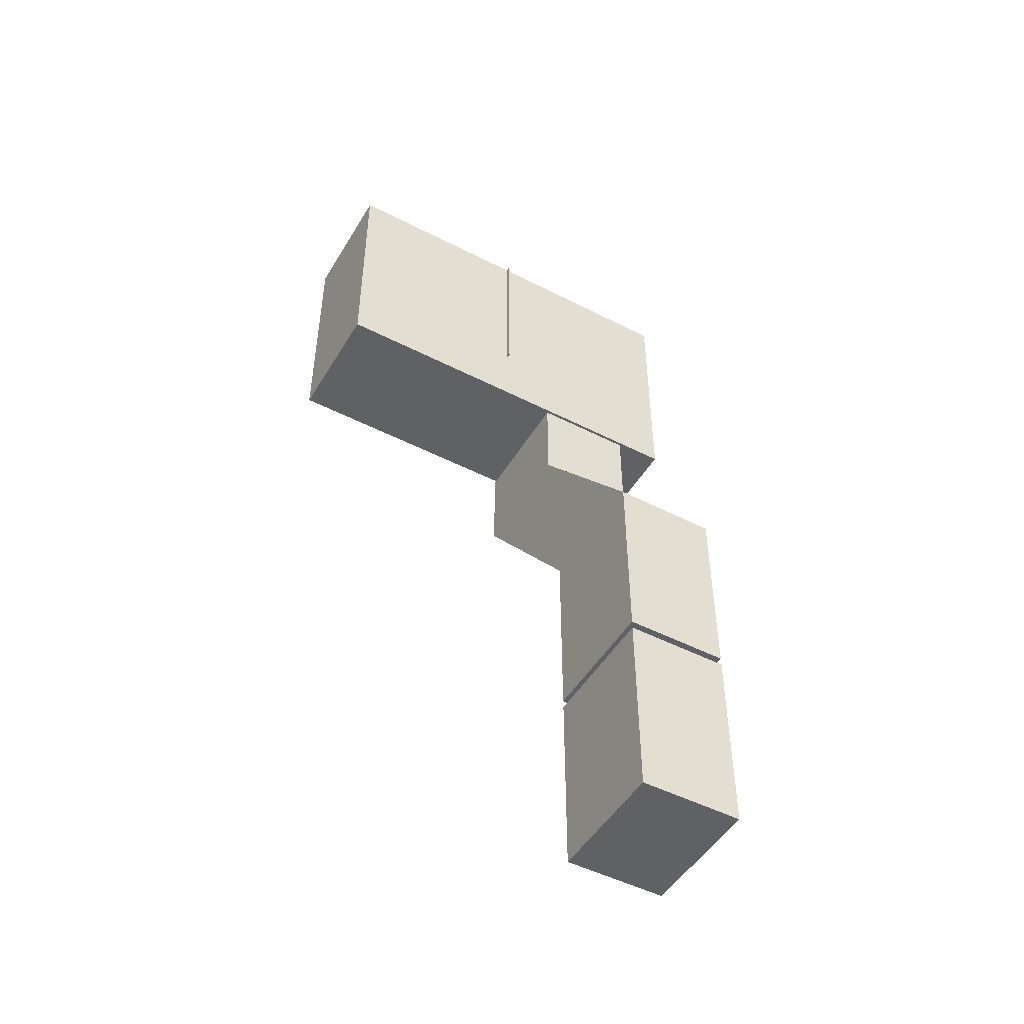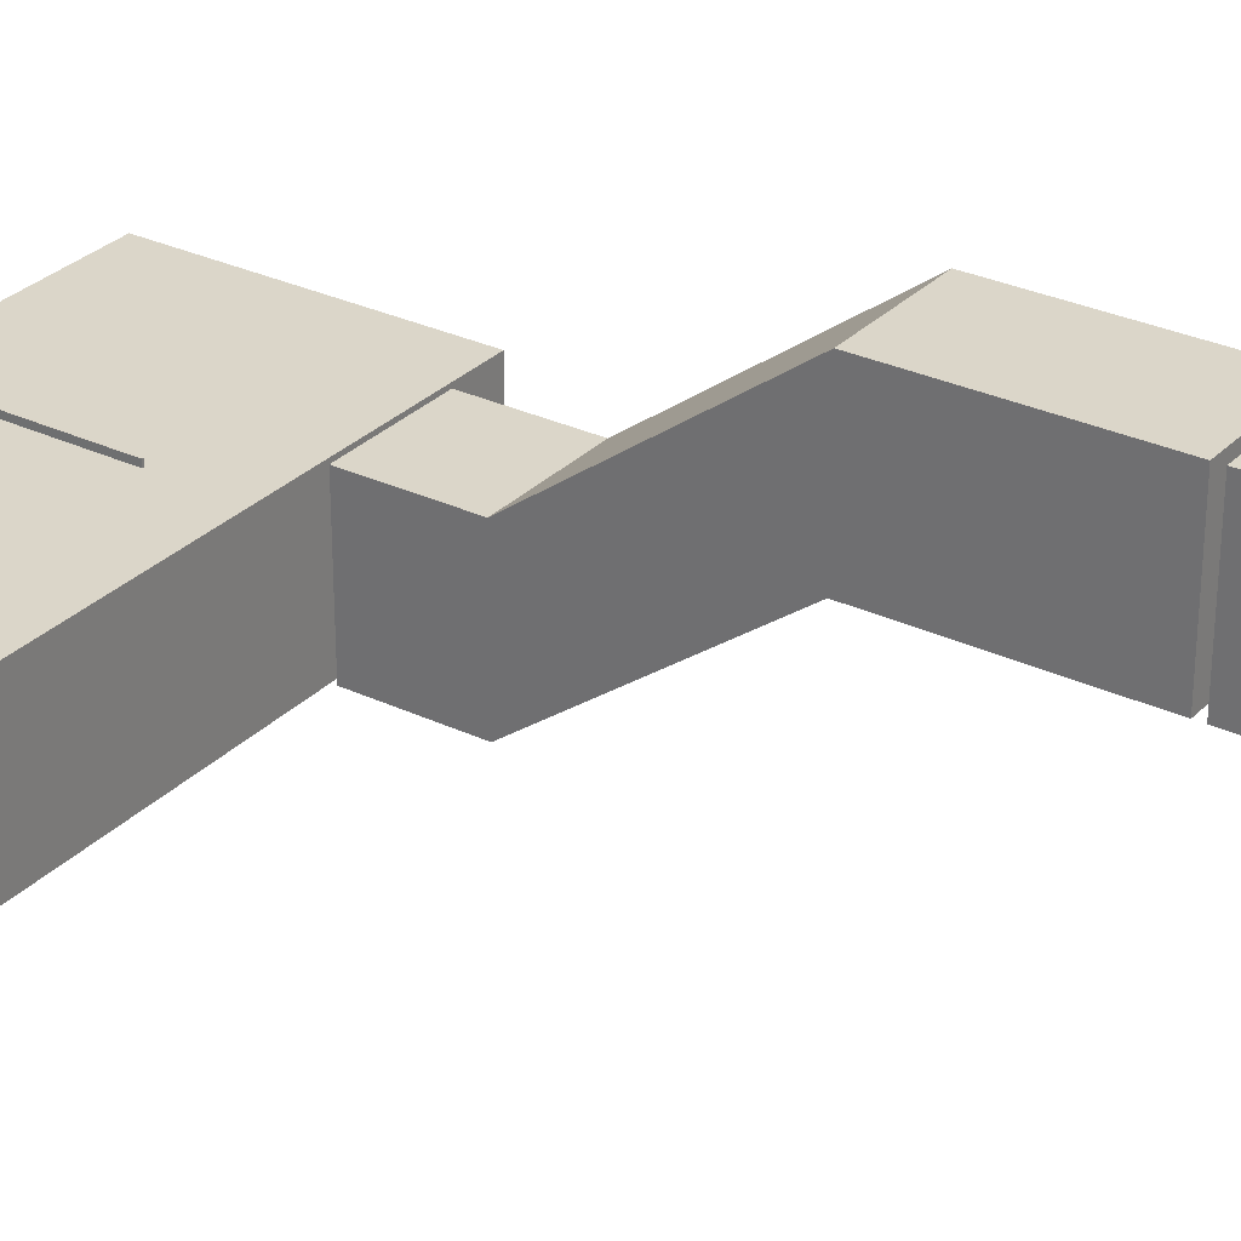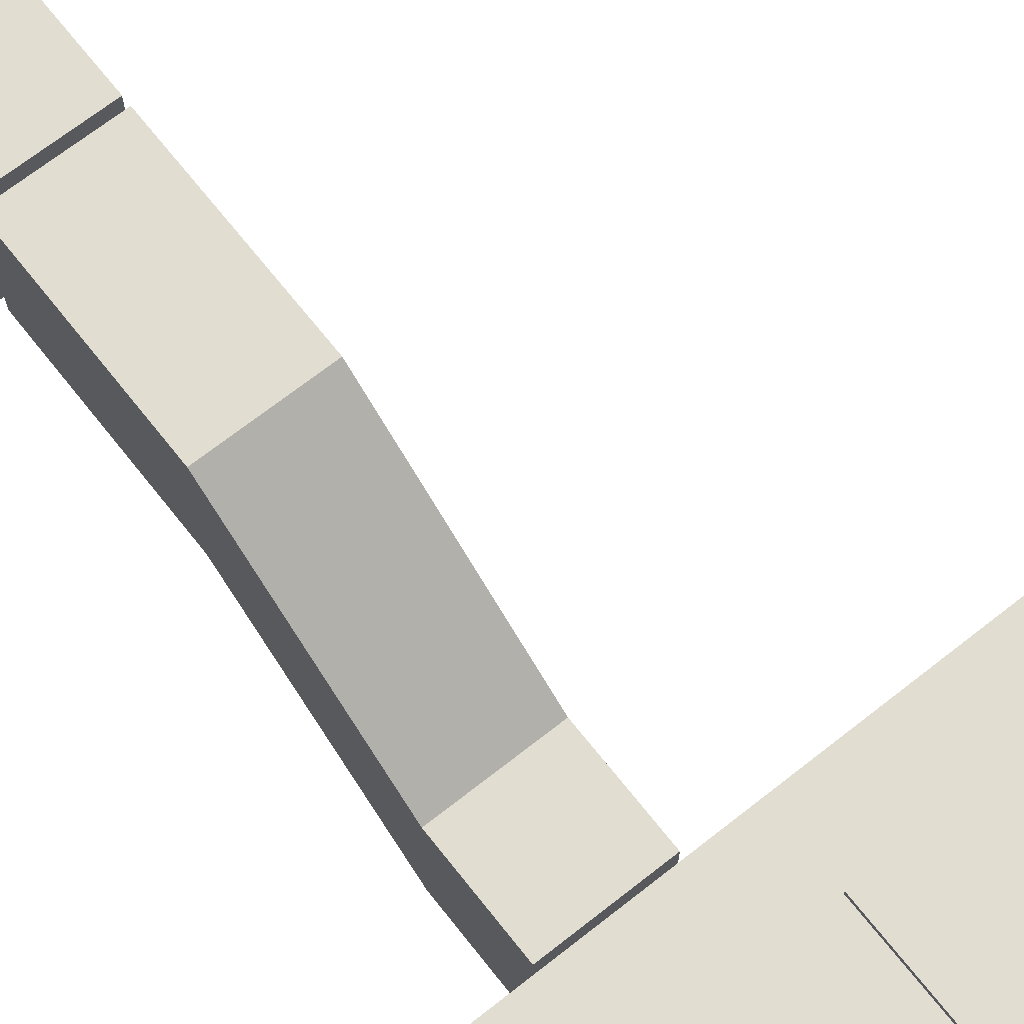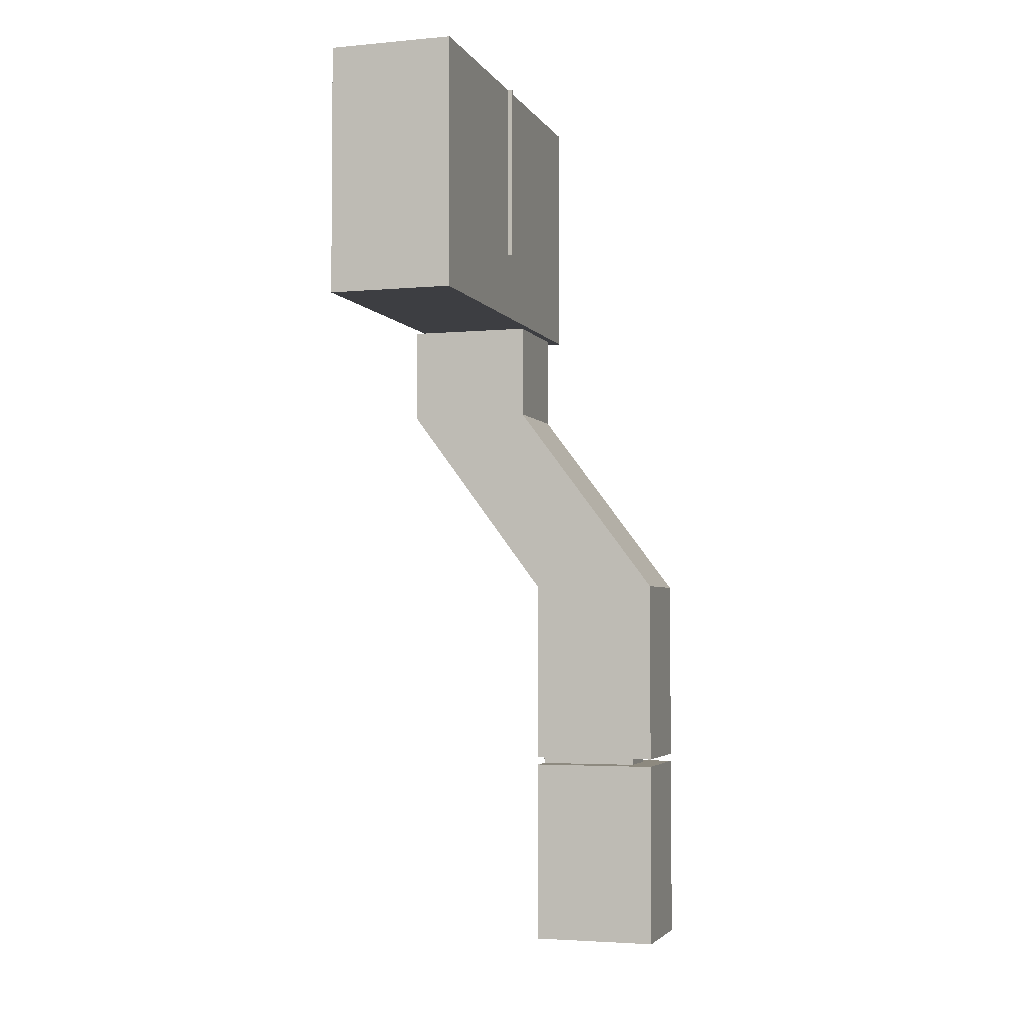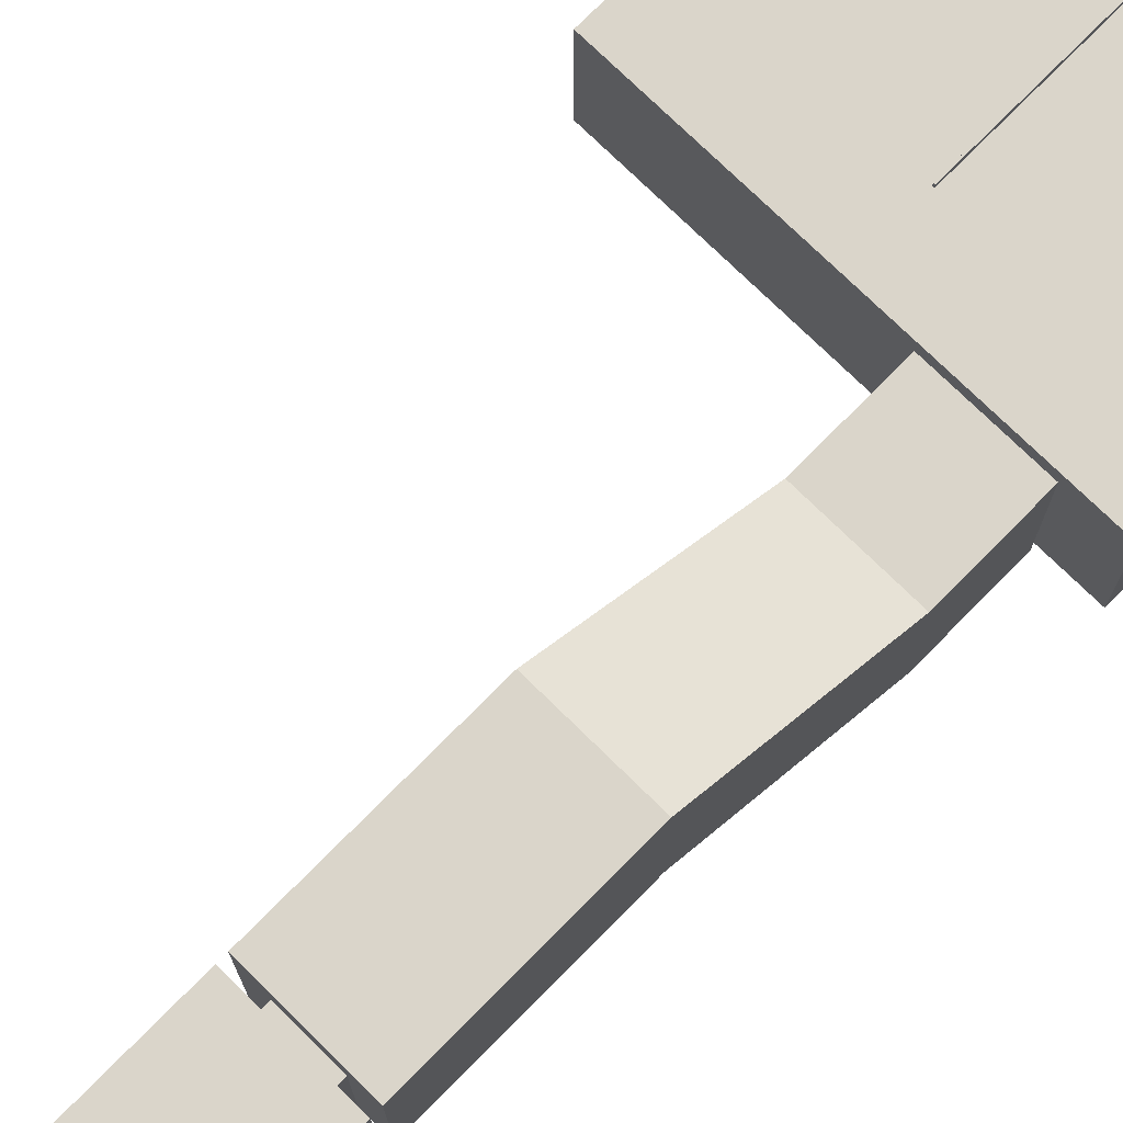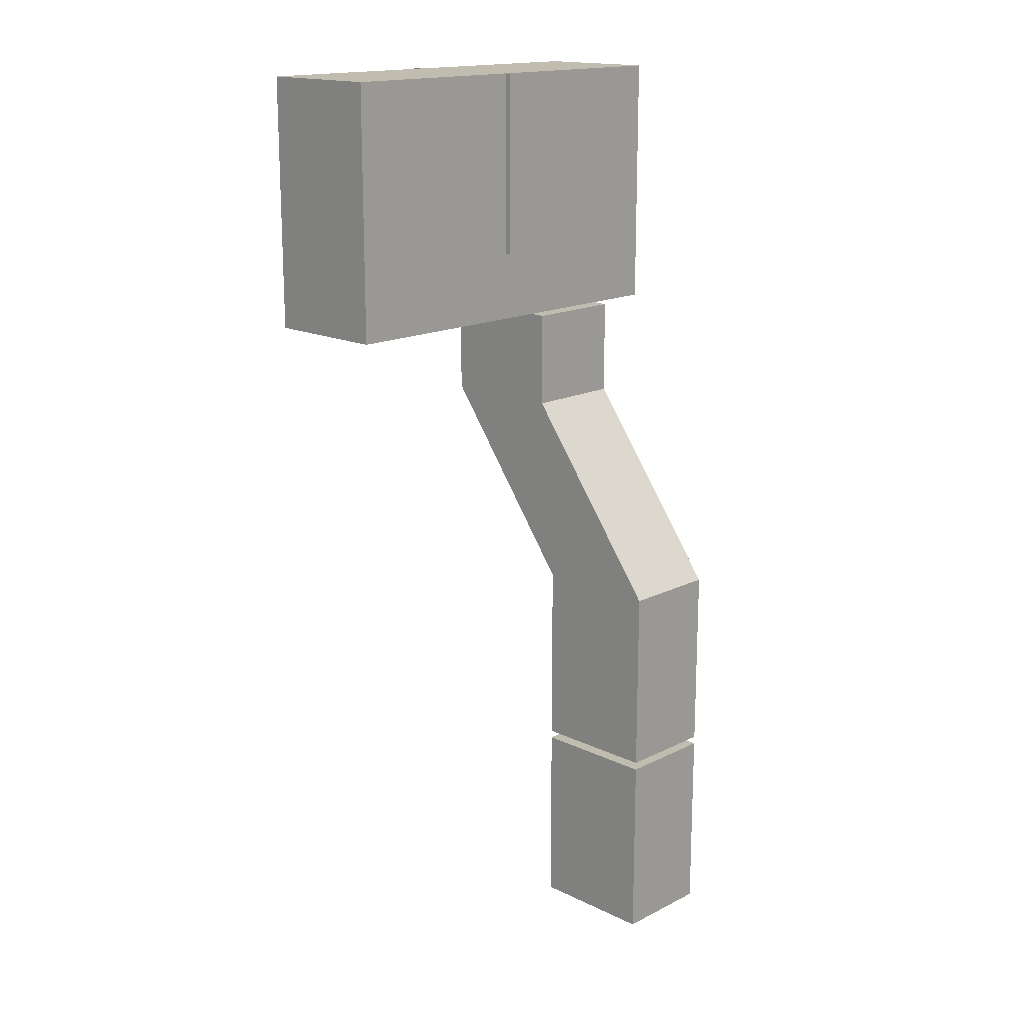
<metadata>
{"format":"obj","ext":"obj","renderer":"f3d","projection":"perspective","resolution":1024,"background":"white","views":[{"elev":-48.6,"azim":150.2,"up":"+Z"},{"elev":29.7,"azim":124.8,"up":"+Y"},{"elev":68.7,"azim":-38.3,"up":"+Y"},{"elev":-3.6,"azim":107.3,"up":"+Z"},{"elev":74.2,"azim":-135.4,"up":"+Y"},{"elev":16.5,"azim":134.5,"up":"+Z"}]}
</metadata>
<code>
o Room_Cube
v 4.102 2.604 0.006359
v 4.102 2.604 -3.639
v 4.094 -0.2453 -3.639
v 4.094 -0.2453 0.006359
v 4.071 2.604 -3.639
v 4.063 -0.2454 -3.639
v 4.071 2.604 0.006359
v 4.063 -0.2454 0.006359
v 7.975 2.5 -4.991
v 7.975 2e-06 -4.991
v 7.975 0 0.009038
v 7.975 2.5 0.009038
v 0 0 0.009038
v 0 2.5 0.009038
v 0 2e-06 -4.991
v 0 2.5 -4.991
v 2.5 2e-06 -4.991
v 1.5 2e-06 -4.991
v 2.5 2e-06 -5.078
v 1.5 2e-06 -5.078
v 1.5 2 -4.991
v 2.5 2 -4.991
v 3 2e-06 -5.078
v 1 2e-06 -5.078
v 1.5 2 -5.078
v 2.5 2 -5.078
v 3 2e-06 -6.991
v 1 2e-06 -6.991
v 1 2.5 -5.078
v 3 2.5 -5.078
v 3 2.85 -10.81
v 1 2.85 -10.81
v 1 2.5 -6.991
v 3 2.5 -6.991
v 3 2.85 -14.53
v 1 2.85 -14.53
v 1 5.368 -10.81
v 3 5.368 -10.81
v 3 0.15 -6.991
v 1 0.15 -6.991
v 3 0.3 -7.391
v 3 0.45 -7.391
v 1 0.45 -7.391
v 1 0.3 -7.391
v 3 0.3 -7.191
v 1 0.3 -7.191
v 3 0.15 -7.191
v 1 0.15 -7.191
v 3 0.45 -7.591
v 3 0.6 -7.591
v 1 0.6 -7.591
v 1 0.45 -7.591
v 3 0.6 -7.791
v 3 0.75 -7.791
v 1 0.75 -7.791
v 1 0.6 -7.791
v 3 0.75 -7.991
v 3 0.9 -7.991
v 1 0.9 -7.991
v 1 0.75 -7.991
v 3 0.9 -8.191
v 3 1.05 -8.191
v 1 1.05 -8.191
v 1 0.9 -8.191
v 3 1.05 -8.391
v 3 1.2 -8.391
v 1 1.2 -8.391
v 1 1.05 -8.391
v 3 1.2 -8.591
v 3 1.35 -8.591
v 1 1.35 -8.591
v 1 1.2 -8.591
v 3 1.35 -8.791
v 3 1.5 -8.791
v 1 1.5 -8.791
v 1 1.35 -8.791
v 3 1.65 -9.191
v 3 1.8 -9.191
v 1 1.8 -9.191
v 1 1.65 -9.191
v 3 1.65 -8.991
v 1 1.65 -8.991
v 3 1.5 -8.991
v 1 1.5 -8.991
v 3 1.8 -9.391
v 3 1.95 -9.391
v 1 1.95 -9.391
v 1 1.8 -9.391
v 3 1.95 -9.591
v 3 2.1 -9.591
v 1 2.1 -9.591
v 1 1.95 -9.591
v 3 2.1 -9.791
v 3 2.25 -9.791
v 1 2.25 -9.791
v 1 2.1 -9.791
v 3 2.25 -9.991
v 3 2.4 -9.991
v 1 2.4 -9.991
v 1 2.25 -9.991
v 3 2.4 -10.19
v 3 2.55 -10.19
v 1 2.55 -10.19
v 1 2.4 -10.19
v 3 2.55 -10.39
v 3 2.7 -10.39
v 1 2.7 -10.39
v 1 2.55 -10.39
v 3 2.7 -10.59
v 3 2.85 -10.59
v 1 2.85 -10.59
v 1 2.7 -10.59
v 2.5 2.85 -14.53
v 1.5 2.85 -14.53
v 1 5.368 -14.53
v 3 5.368 -14.53
v 2.5 2.85 -14.69
v 1.5 2.85 -14.69
v 1.5 4.85 -14.53
v 2.5 4.85 -14.53
v 3 2.85 -14.69
v 1 2.85 -14.69
v 2.5 4.85 -14.69
v 1.5 4.85 -14.69
v 3 2.85 -18.45
v 1 2.85 -18.45
v 3 5.368 -14.69
v 1 5.368 -14.69
v 1 5.368 -18.45
v 3 5.368 -18.45
f 1 2 3 4
f 2 5 6 3
f 5 7 8 6
f 7 1 4 8
f 4 3 6 8
f 2 1 7 5
f 9 10 11 12
f 12 11 13 14
f 14 13 15 16
f 15 10 17 18
f 10 15 13 11
f 16 9 12 14
f 18 17 19 20
f 9 16 21 22
f 16 15 18 21
f 10 9 22 17
f 20 19 23 24
f 22 21 25 26
f 21 18 20 25
f 17 22 26 19
f 24 23 27 28
f 26 25 29 30
f 25 20 24 29
f 19 26 30 23
f 28 27 31 32
f 30 29 33 34
f 29 24 28 33
f 23 30 34 27
f 32 31 35 36
f 34 33 37 38
f 33 28 32 37
f 27 34 38 31
f 27 39 40 28
f 41 42 43 44
f 45 41 44 46
f 47 45 46 48
f 39 47 48 40
f 49 50 51 52
f 42 49 52 43
f 53 54 55 56
f 50 53 56 51
f 57 58 59 60
f 54 57 60 55
f 61 62 63 64
f 58 61 64 59
f 65 66 67 68
f 62 65 68 63
f 69 70 71 72
f 66 69 72 67
f 73 74 75 76
f 70 73 76 71
f 77 78 79 80
f 81 77 80 82
f 83 81 82 84
f 74 83 84 75
f 85 86 87 88
f 78 85 88 79
f 89 90 91 92
f 86 89 92 87
f 93 94 95 96
f 90 93 96 91
f 97 98 99 100
f 94 97 100 95
f 101 102 103 104
f 98 101 104 99
f 105 106 107 108
f 102 105 108 103
f 109 110 111 112
f 106 109 112 107
f 36 35 113 114
f 38 37 115 116
f 37 32 36 115
f 31 38 116 35
f 111 110 31 32
f 114 113 117 118
f 116 115 119 120
f 115 36 114 119
f 35 116 120 113
f 118 117 121 122
f 113 120 123 117
f 119 114 118 124
f 120 119 124 123
f 122 121 125 126
f 117 123 127 121
f 124 118 122 128
f 123 124 128 127
f 129 126 125 130
f 121 127 130 125
f 128 122 126 129
f 127 128 129 130

</code>
